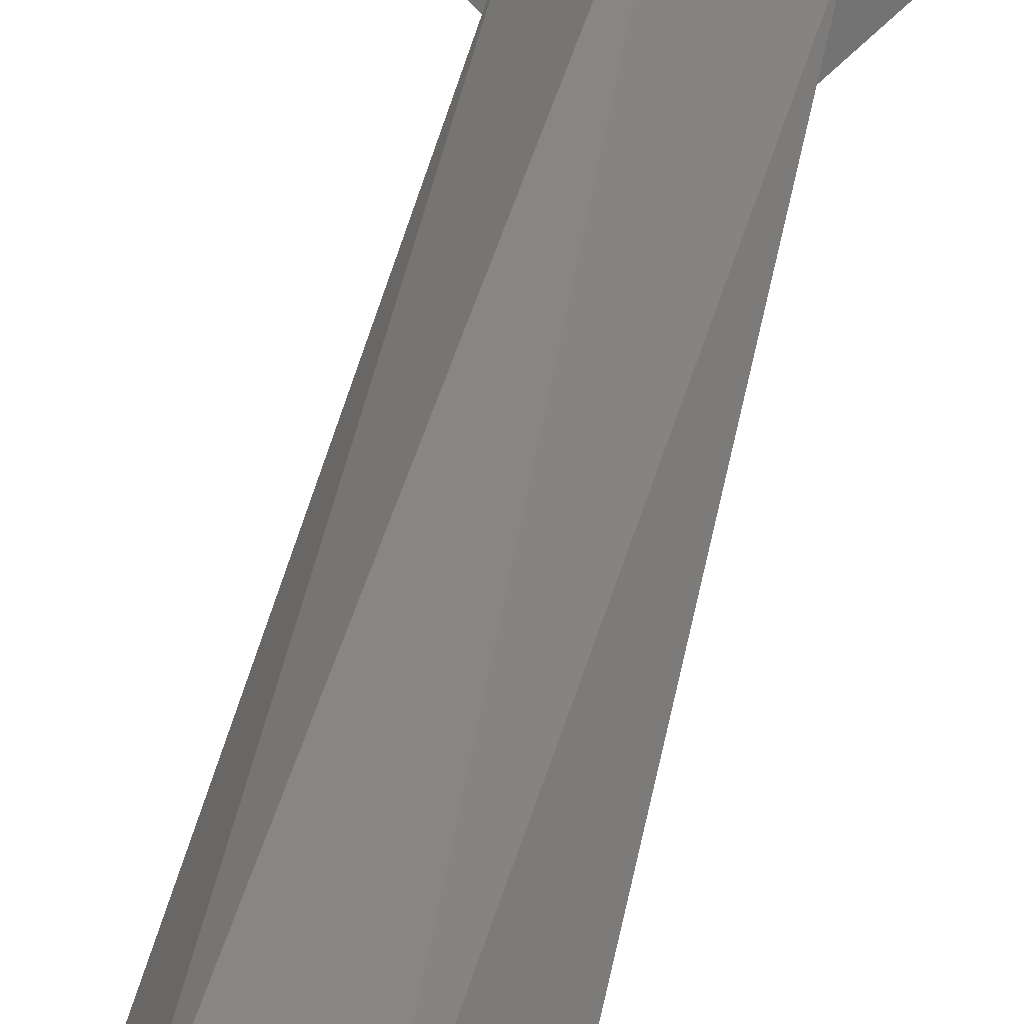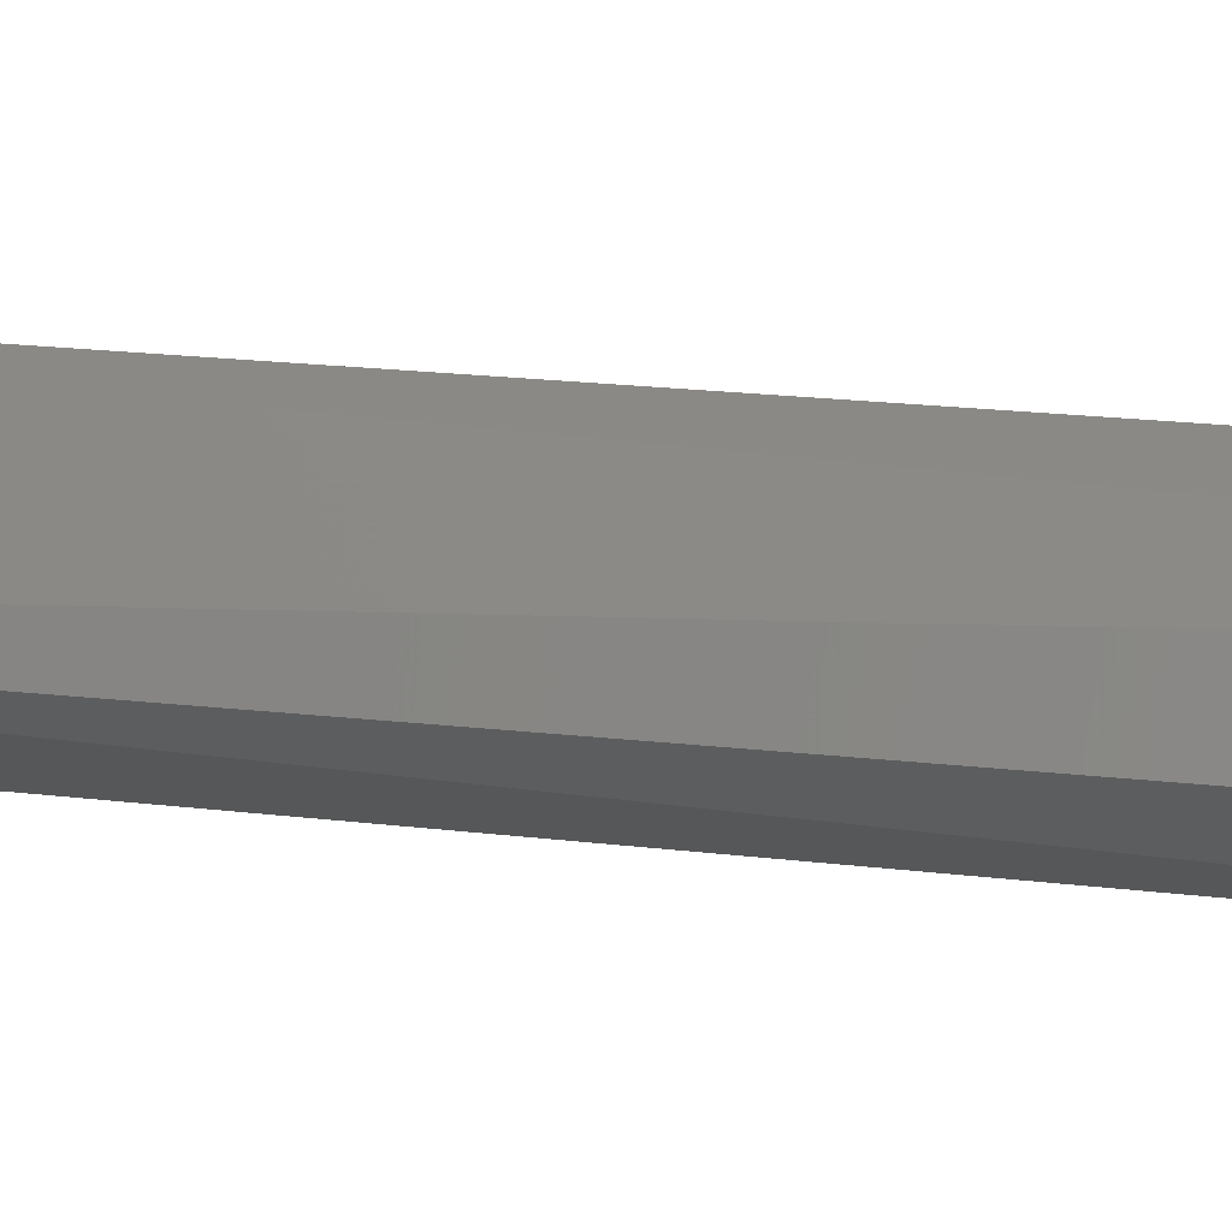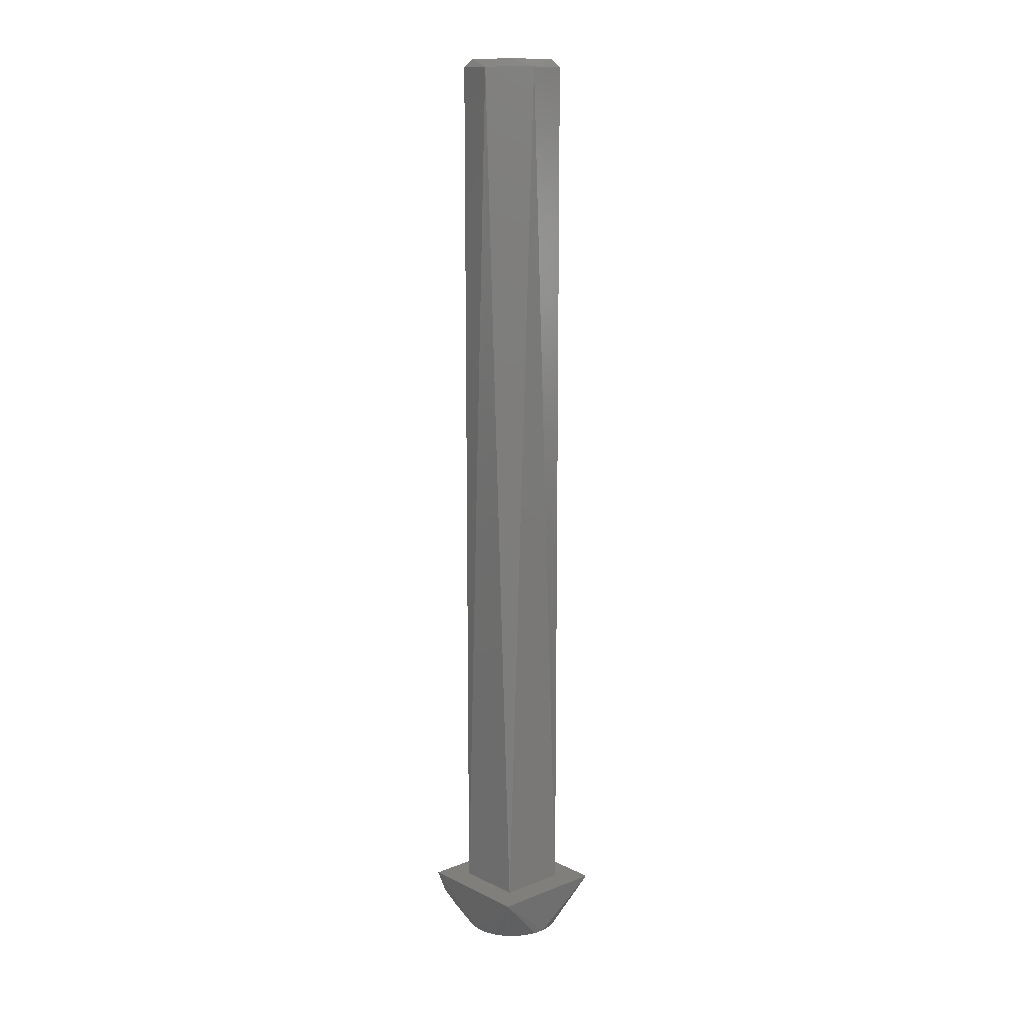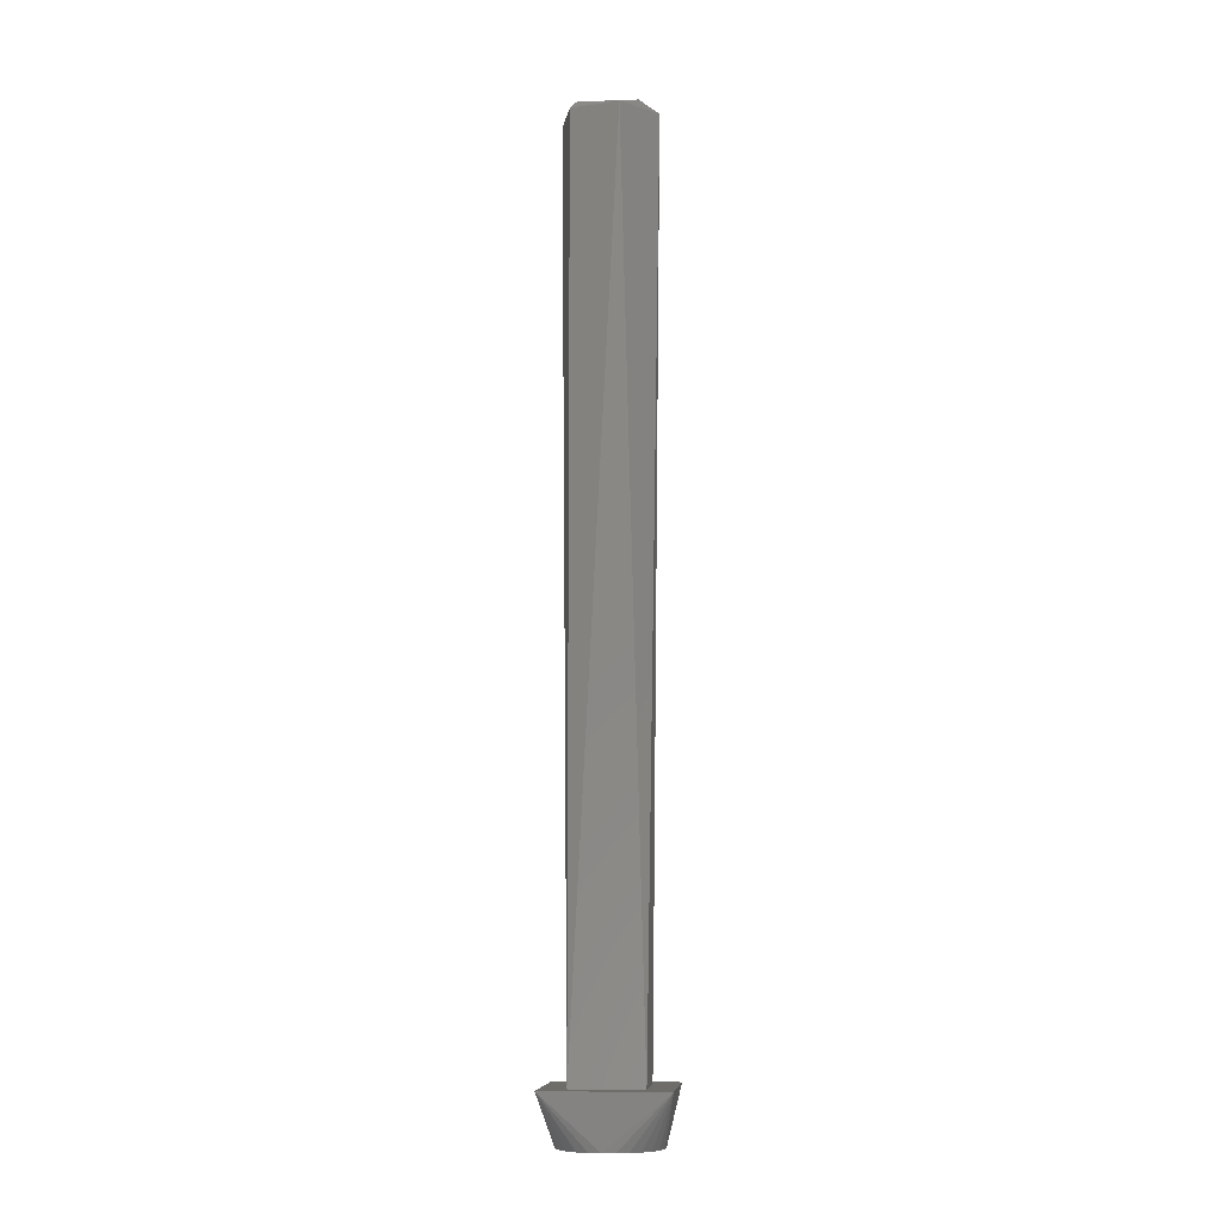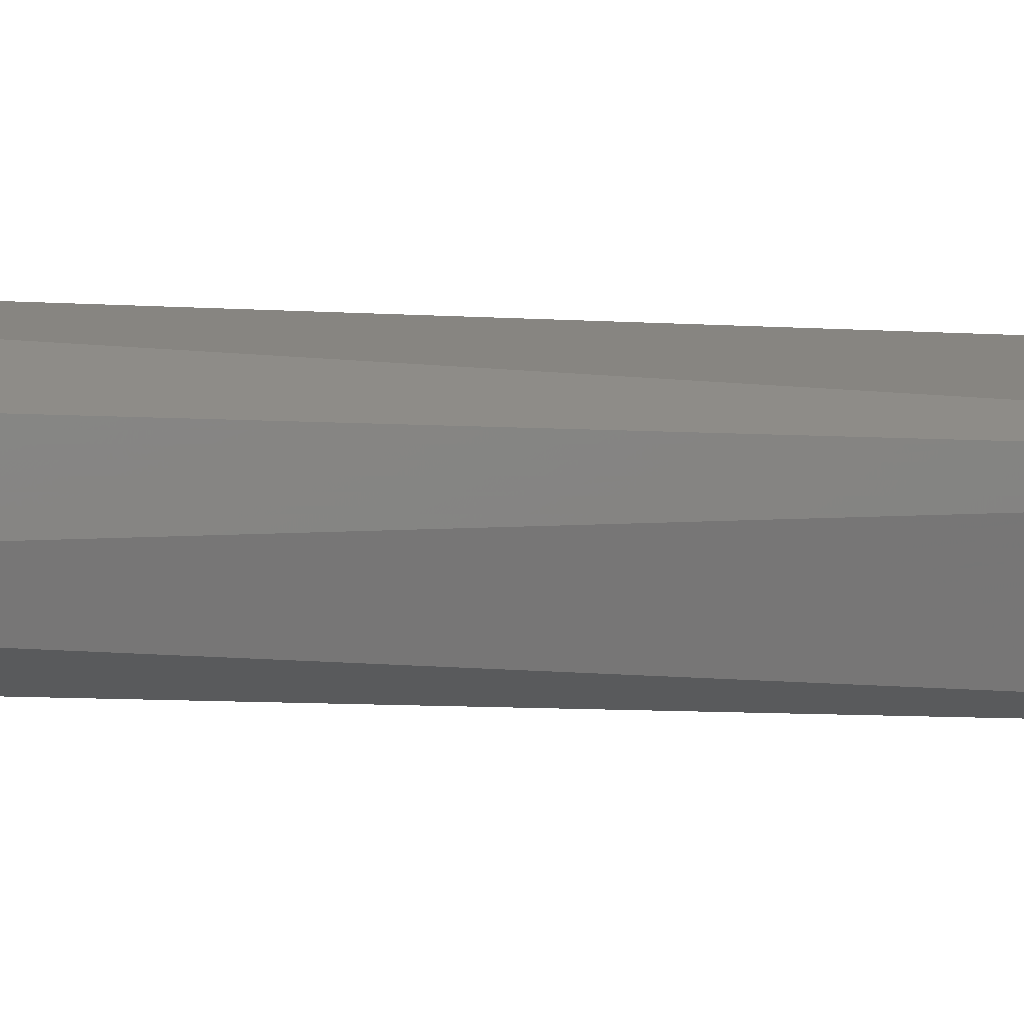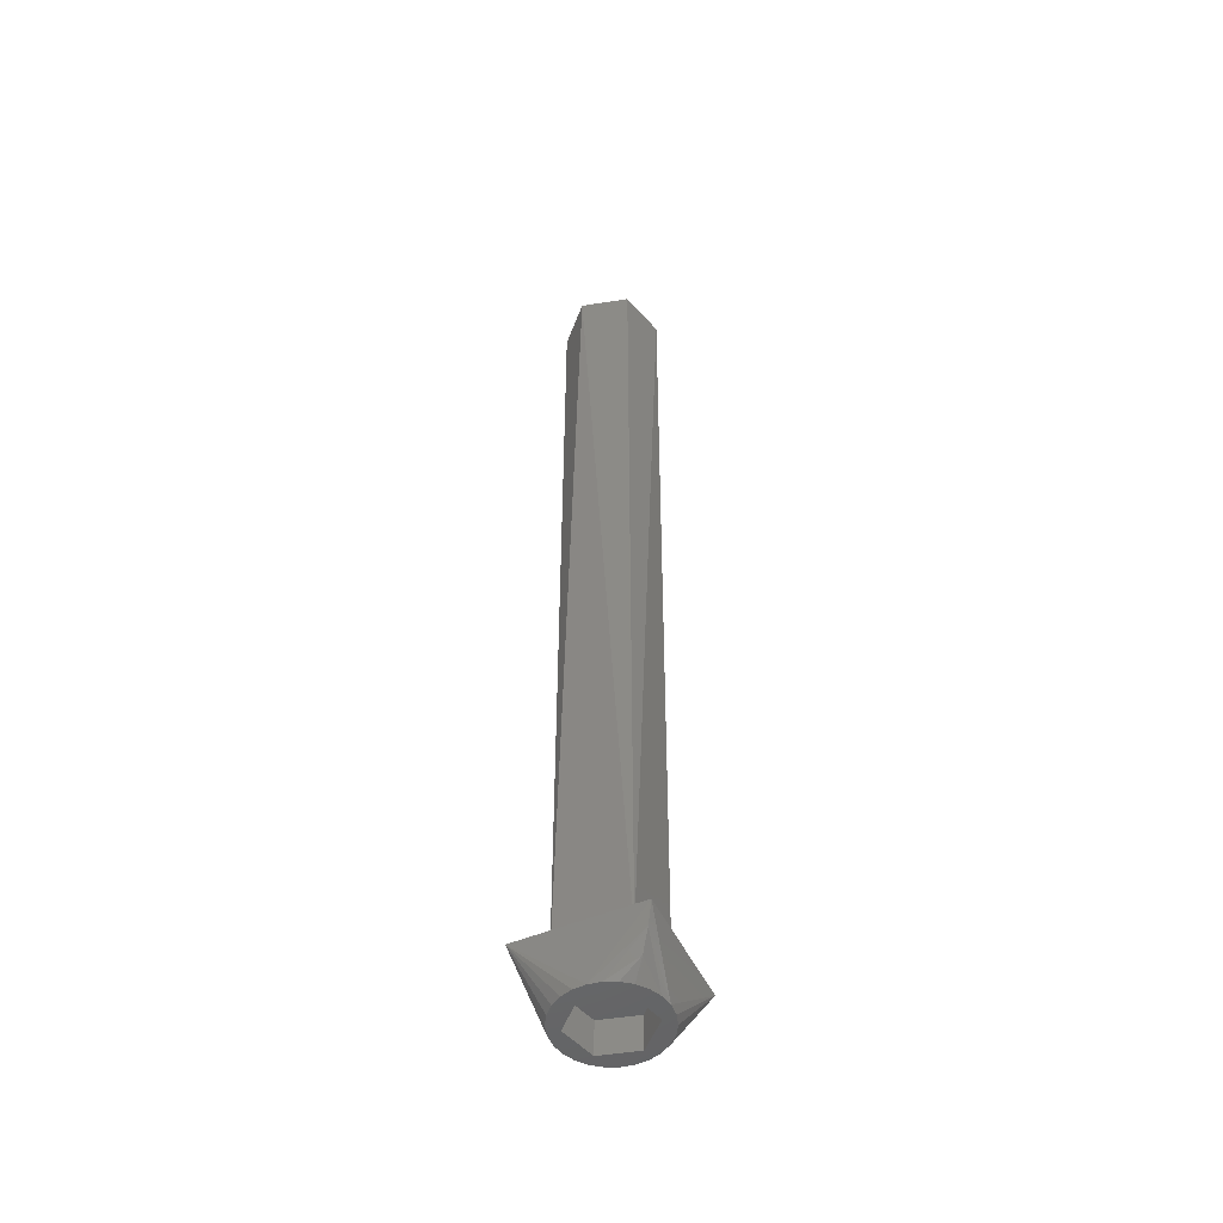
<metadata>
{"format":"stl","ext":"stl","renderer":"f3d","projection":"perspective","resolution":1024,"background":"white","views":[{"elev":23.3,"azim":-173.4,"up":"+Z"},{"elev":28.8,"azim":99.0,"up":"+Z"},{"elev":13.0,"azim":3.2,"up":"+Y"},{"elev":-8.7,"azim":140.4,"up":"+Y"},{"elev":-23.8,"azim":-93.8,"up":"+Z"},{"elev":-50.4,"azim":-110.2,"up":"+Y"}]}
</metadata>
<code>
# stl→obj: 58 verts, 112 faces
v 0.1594 -0.01076 1.403
v 0.1602 -0.01076 1.404
v 0.1595 -0.01076 1.403
v 0.1589 -0.01076 1.403
v 0.1584 -0.01076 1.403
v 0.1579 -0.01076 1.402
v 0.161 -0.01076 1.404
v 0.1583 -0.01076 1.401
v 0.1577 -0.01076 1.401
v 0.1576 -0.01076 1.401
v 0.1577 -0.01076 1.4
v 0.1579 -0.01076 1.399
v 0.1618 -0.01076 1.403
v 0.1617 -0.01076 1.403
v 0.1623 -0.01076 1.403
v 0.1628 -0.01076 1.403
v 0.1594 -0.01076 1.399
v 0.1584 -0.01076 1.399
v 0.1589 -0.01076 1.398
v 0.1633 -0.01076 1.402
v 0.1595 -0.01076 1.398
v 0.1629 -0.01076 1.401
v 0.1635 -0.01076 1.401
v 0.1602 -0.01076 1.398
v 0.1636 -0.01076 1.401
v 0.1618 -0.01076 1.399
v 0.161 -0.01076 1.398
v 0.1635 -0.01076 1.4
v 0.1617 -0.01076 1.398
v 0.1633 -0.01076 1.399
v 0.1623 -0.01076 1.398
v 0.1628 -0.01076 1.399
v 0.1566 -0.009881 1.401
v 0.1559 -0.008792 1.401
v 0.1554 -0.007556 1.401
v 0.1606 -0.007556 1.406
v 0.1657 -0.007556 1.401
v 0.1606 -0.007556 1.396
v 0.1576 -0.007556 1.401
v 0.1606 -0.007556 1.404
v 0.1636 -0.007556 1.401
v 0.1606 -0.007556 1.398
v 0.1591 0.04694 1.403
v 0.1576 0.04694 1.401
v 0.1621 0.04694 1.403
v 0.1636 0.04694 1.401
v 0.1621 0.04694 1.398
v 0.1591 0.04694 1.398
v 0.1631 0.04744 1.401
v 0.1606 0.04744 1.403
v 0.1581 0.04744 1.401
v 0.1606 0.04744 1.398
v 0.1629 -0.008696 1.401
v 0.1618 -0.008696 1.399
v 0.1594 -0.008696 1.399
v 0.1583 -0.008696 1.401
v 0.1594 -0.008696 1.403
v 0.1618 -0.008696 1.403
f 1 2 3
f 1 3 4
f 1 4 5
f 1 5 6
f 7 2 1
f 8 6 9
f 8 9 10
f 8 1 6
f 11 8 10
f 12 8 11
f 13 14 7
f 13 7 1
f 15 14 13
f 16 15 13
f 17 12 18
f 17 18 19
f 17 8 12
f 20 16 13
f 21 17 19
f 22 23 20
f 22 20 13
f 24 17 21
f 25 23 22
f 26 17 24
f 27 26 24
f 28 25 22
f 29 26 27
f 30 22 26
f 30 28 22
f 31 26 29
f 32 30 26
f 32 26 31
f 33 10 9
f 6 33 9
f 34 33 6
f 5 34 6
f 35 34 5
f 36 15 16
f 36 14 15
f 36 7 14
f 36 2 7
f 36 3 2
f 36 4 3
f 36 5 4
f 36 35 5
f 37 30 32
f 37 28 30
f 37 25 28
f 37 23 25
f 37 20 23
f 37 16 20
f 37 36 16
f 38 19 18
f 38 21 19
f 38 24 21
f 38 27 24
f 38 29 27
f 38 31 29
f 38 32 31
f 38 37 32
f 33 11 10
f 33 12 11
f 34 12 33
f 34 18 12
f 35 18 34
f 35 38 18
f 39 35 36
f 40 39 36
f 41 40 36
f 38 42 41
f 38 39 42
f 38 35 39
f 37 38 41
f 37 41 36
f 43 44 39
f 43 39 40
f 45 40 41
f 45 43 40
f 46 45 41
f 47 41 42
f 47 46 41
f 48 42 39
f 48 47 42
f 44 48 39
f 45 46 49
f 50 45 49
f 43 45 50
f 51 43 50
f 44 43 51
f 48 44 51
f 52 48 51
f 47 48 52
f 49 47 52
f 46 47 49
f 49 51 50
f 52 51 49
f 22 53 54
f 22 54 26
f 26 55 17
f 26 54 55
f 55 56 8
f 17 55 8
f 8 56 57
f 8 57 1
f 1 57 58
f 1 58 13
f 58 53 22
f 13 58 22
f 54 53 58
f 54 58 57
f 55 57 56
f 55 54 57

</code>
